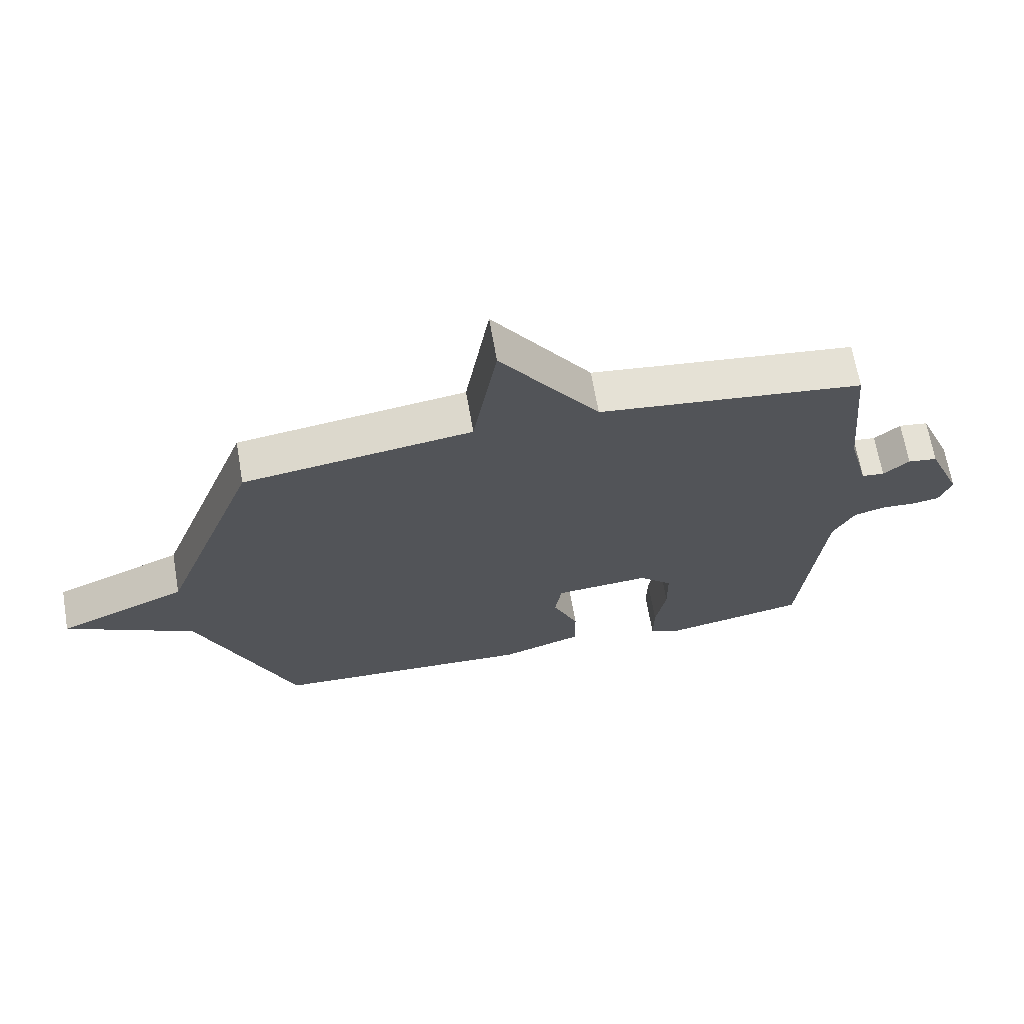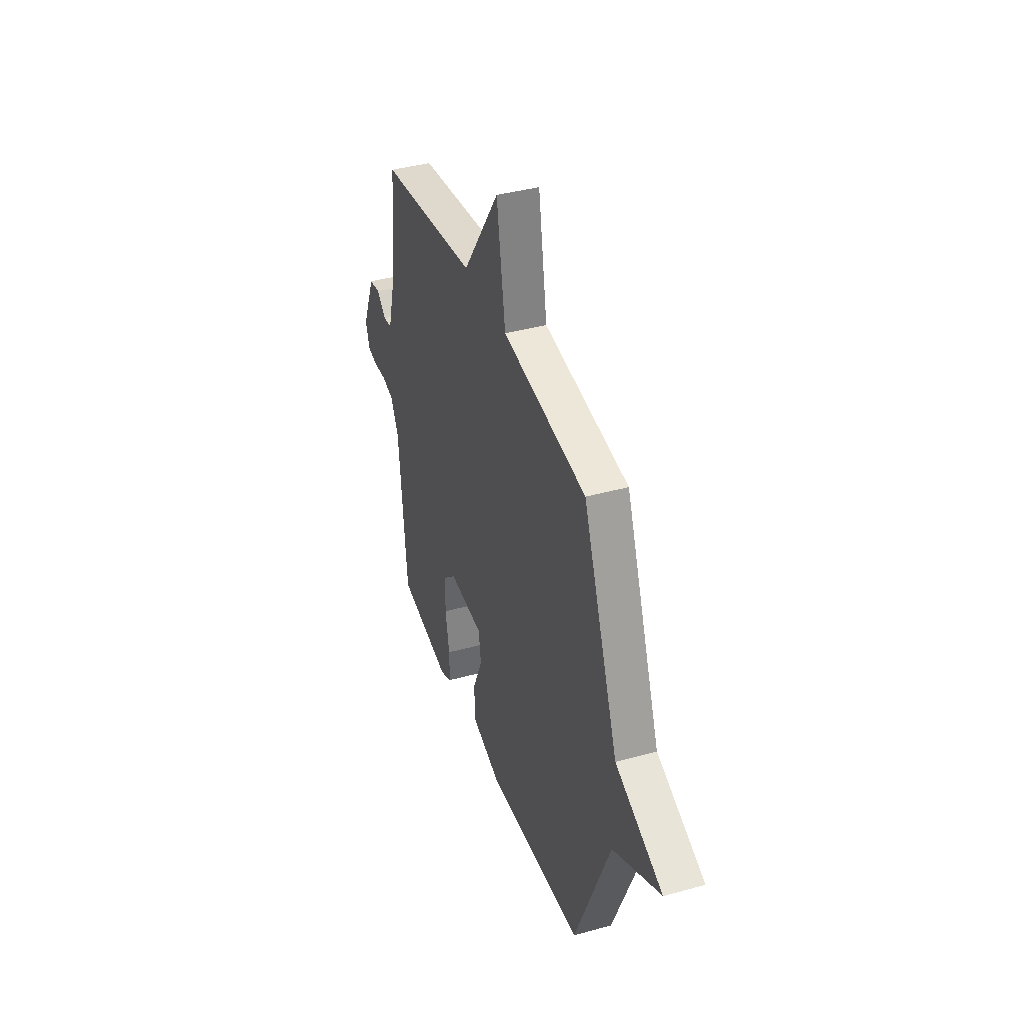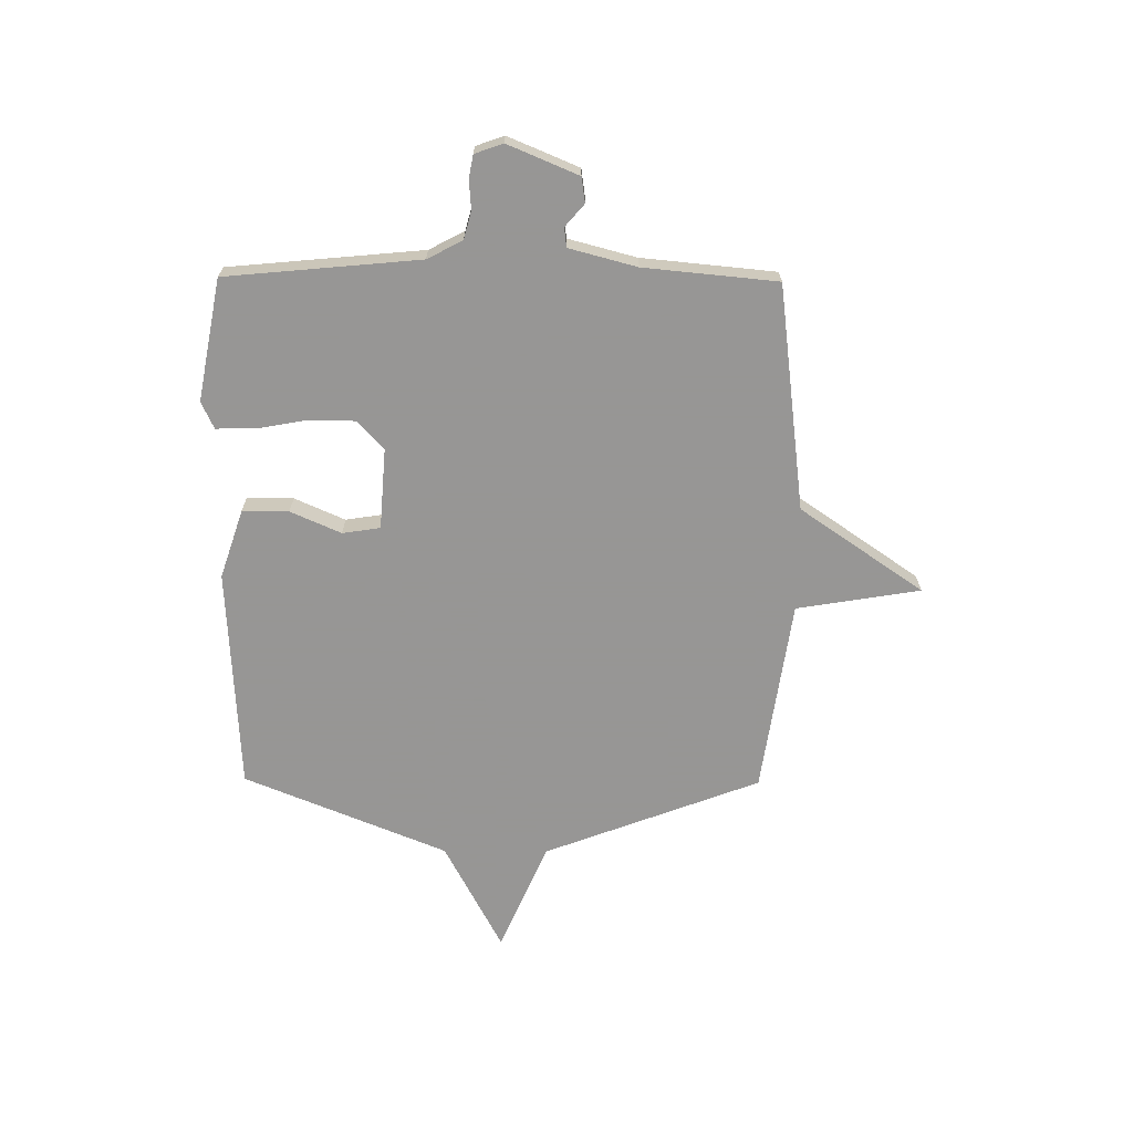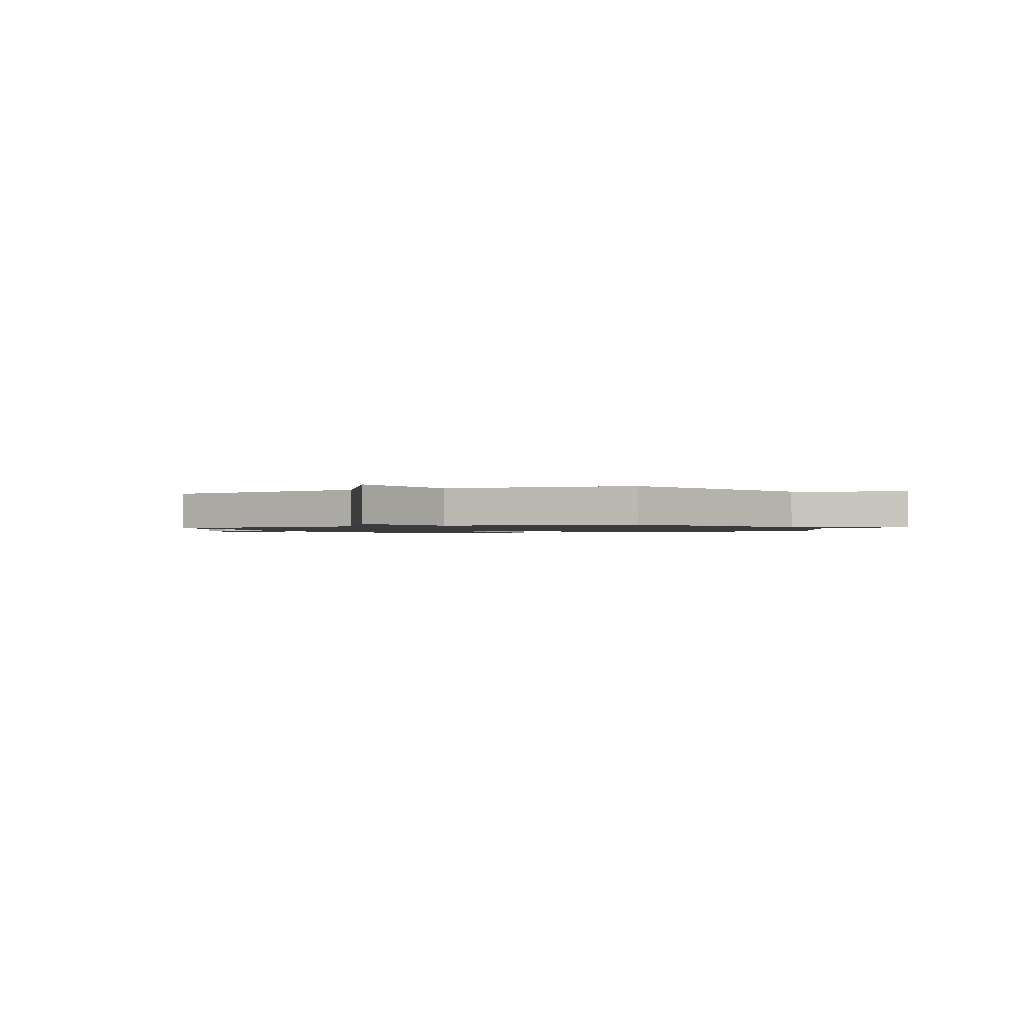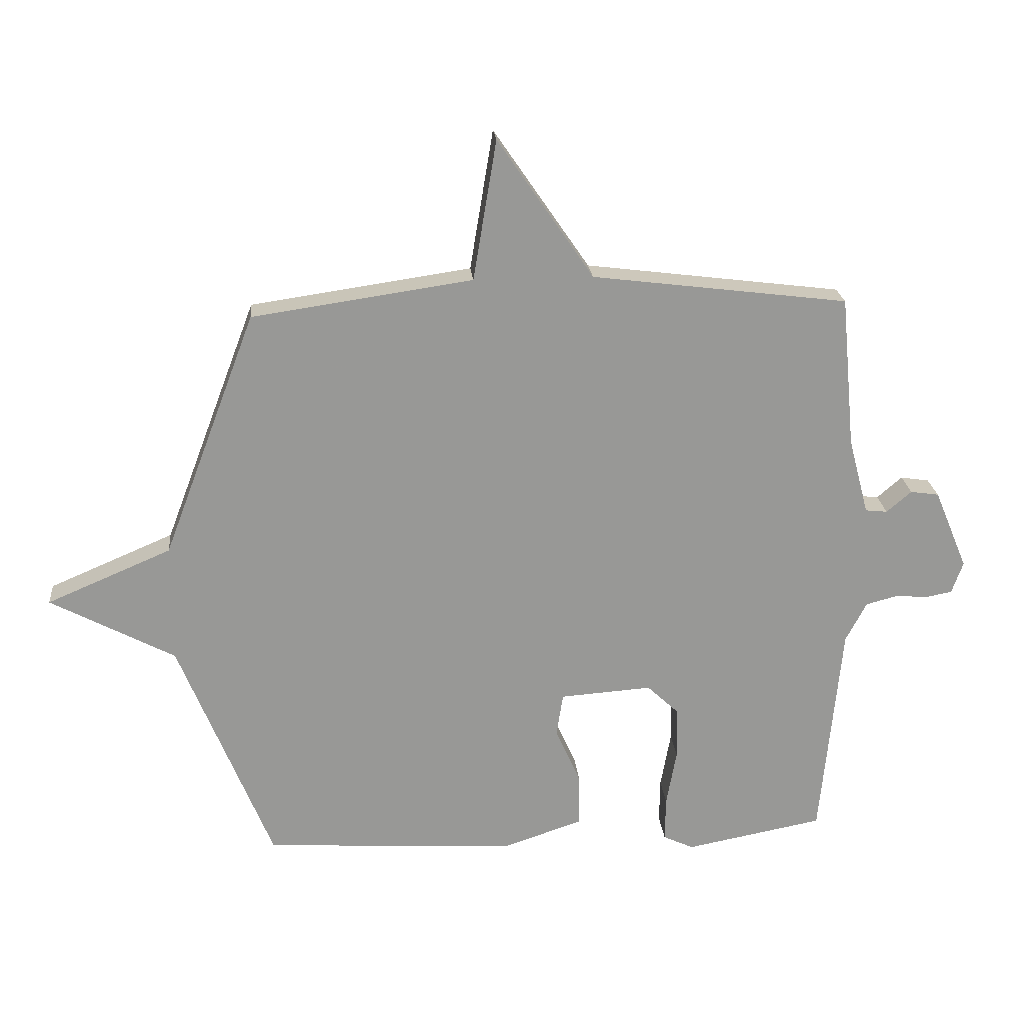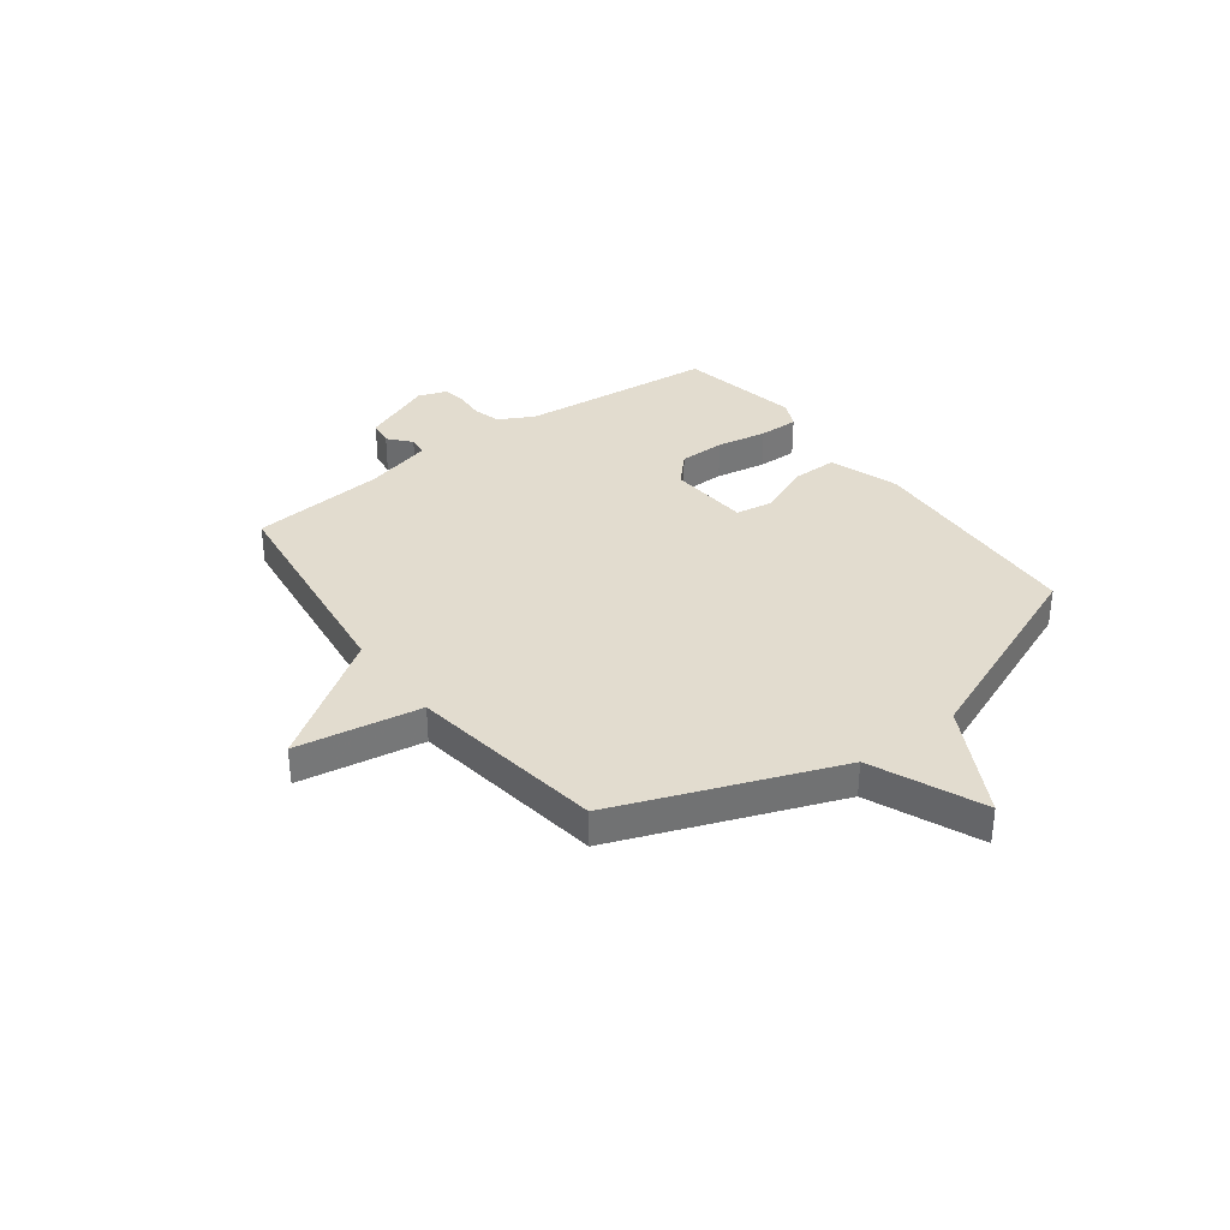
<metadata>
{"format":"obj","ext":"obj","renderer":"f3d","projection":"perspective","resolution":1024,"background":"white","views":[{"elev":67.1,"azim":170.2,"up":"+Z"},{"elev":39.3,"azim":70.9,"up":"+Z"},{"elev":-67.8,"azim":-90.5,"up":"+Y"},{"elev":-1.3,"azim":25.9,"up":"+Y"},{"elev":21.9,"azim":174.8,"up":"+Z"},{"elev":34.7,"azim":53.2,"up":"+Y"}]}
</metadata>
<code>
v -0.5 0.07 0.5
v -0.07 0.07 0.554
v 0.091 0.07 0.789
v 0.13 0.07 0.554
v 0.5 0.07 0.5
v 0.657 0.07 0.087
v 0.866 0.07 -0.002
v 0.657 0.07 -0.113
v 0.5 0.07 -0.5
v 0.074 0.07 -0.523
v -0.058 0.07 -0.479
v -0.057 0.07 -0.391
v -0.015 0.07 -0.295
v -0.026 0.07 -0.223
v -0.18 0.07 -0.212
v -0.234 0.07 -0.263
v -0.235 0.07 -0.35
v -0.218 0.07 -0.445
v -0.217 0.07 -0.52
v -0.268 0.07 -0.544
v -0.5 0.07 -0.5
v -0.535 0.07 -0.131
v -0.57 0.07 -0.064
v -0.623 0.07 -0.05
v -0.678 0.07 -0.054
v -0.722 0.07 -0.046
v -0.741 0.07 0.008
v -0.685 0.07 0.142
v -0.637 0.07 0.149
v -0.595 0.07 0.113
v -0.558 0.07 0.117
v -0.524 0.07 0.246
v -0.5 0 0.5
v -0.07 0 0.554
v 0.091 0 0.789
v 0.13 0 0.554
v 0.5 0 0.5
v 0.657 0 0.087
v 0.866 0 -0.002
v 0.657 0 -0.113
v 0.5 0 -0.5
v 0.074 0 -0.523
v -0.058 0 -0.479
v -0.057 0 -0.391
v -0.015 0 -0.295
v -0.026 0 -0.223
v -0.18 0 -0.212
v -0.234 0 -0.263
v -0.235 0 -0.35
v -0.218 0 -0.445
v -0.217 0 -0.52
v -0.268 0 -0.544
v -0.5 0 -0.5
v -0.535 0 -0.131
v -0.57 0 -0.064
v -0.623 0 -0.05
v -0.678 0 -0.054
v -0.722 0 -0.046
v -0.741 0 0.008
v -0.685 0 0.142
v -0.637 0 0.149
v -0.595 0 0.113
v -0.558 0 0.117
v -0.524 0 0.246
f 28 29 30
f 27 28 30
f 26 27 30
f 25 26 30
f 24 25 30
f 23 24 30 31
f 22 23 31 32
f 22 32 1
f 21 22 1
f 20 21 1
f 19 20 1
f 18 19 1
f 17 18 1
f 11 12 13
f 10 11 13
f 9 10 13
f 8 9 13
f 8 13 14
f 7 8 14
f 6 7 14
f 6 14 15
f 5 6 15
f 4 5 15
f 4 15 16
f 3 4 16
f 2 3 16
f 16 17 1
f 1 2 16
f 62 61 60
f 62 60 59
f 62 59 58
f 62 58 57
f 62 57 56
f 63 62 56 55
f 64 63 55 54
f 33 64 54
f 33 54 53
f 33 53 52
f 33 52 51
f 33 51 50
f 33 50 49
f 45 44 43
f 45 43 42
f 45 42 41
f 45 41 40
f 46 45 40
f 46 40 39
f 46 39 38
f 47 46 38
f 47 38 37
f 47 37 36
f 48 47 36
f 48 36 35
f 48 35 34
f 33 49 48
f 48 34 33
f 1 33 34 2
f 2 34 35 3
f 3 35 36 4
f 4 36 37 5
f 5 37 38 6
f 6 38 39 7
f 7 39 40 8
f 8 40 41 9
f 9 41 42 10
f 10 42 43 11
f 11 43 44 12
f 12 44 45 13
f 13 45 46 14
f 14 46 47 15
f 15 47 48 16
f 16 48 49 17
f 17 49 50 18
f 18 50 51 19
f 19 51 52 20
f 20 52 53 21
f 21 53 54 22
f 22 54 55 23
f 23 55 56 24
f 24 56 57 25
f 25 57 58 26
f 26 58 59 27
f 27 59 60 28
f 28 60 61 29
f 29 61 62 30
f 30 62 63 31
f 31 63 64 32
f 32 64 33 1

</code>
